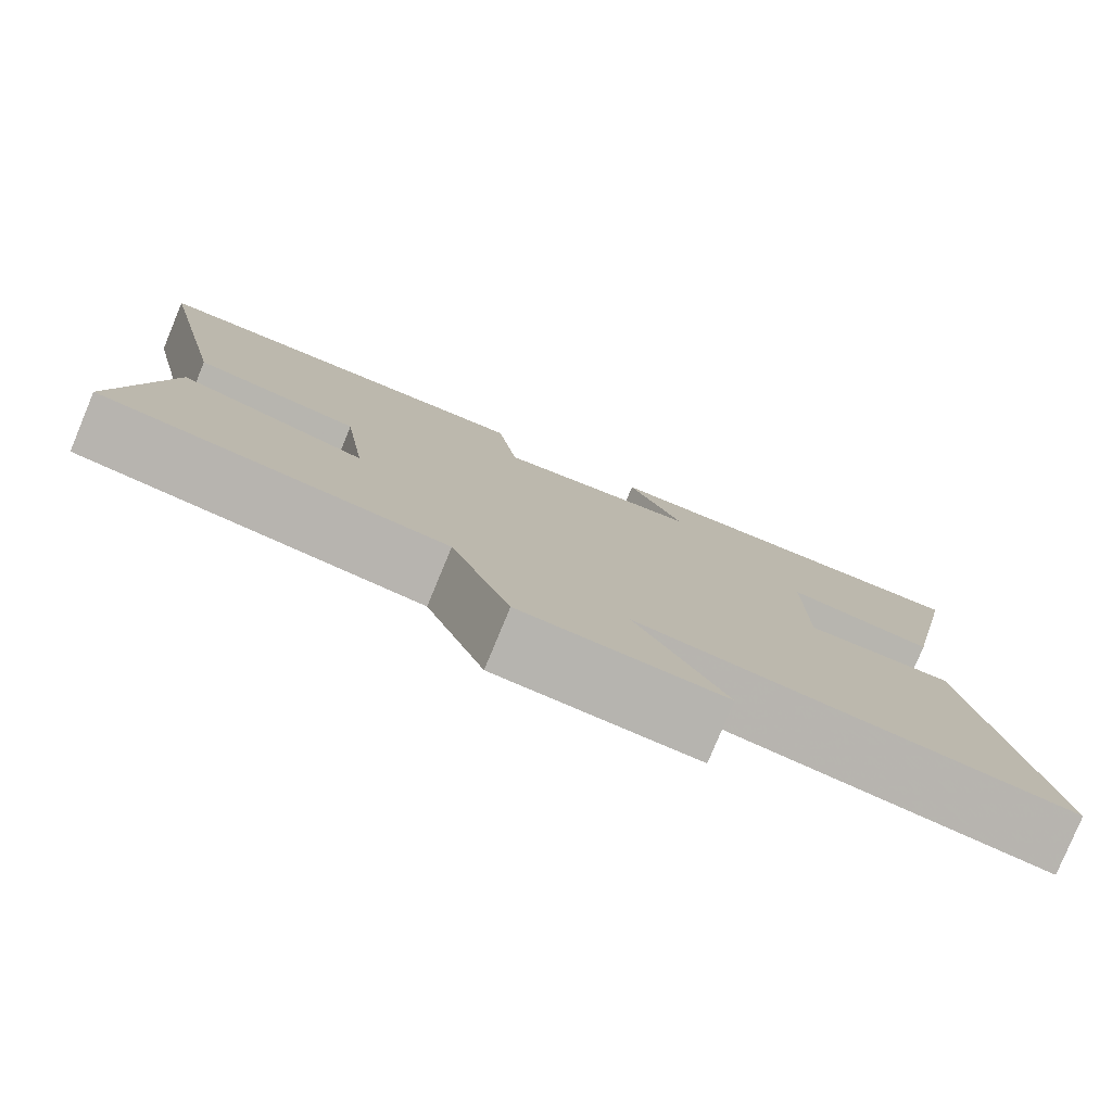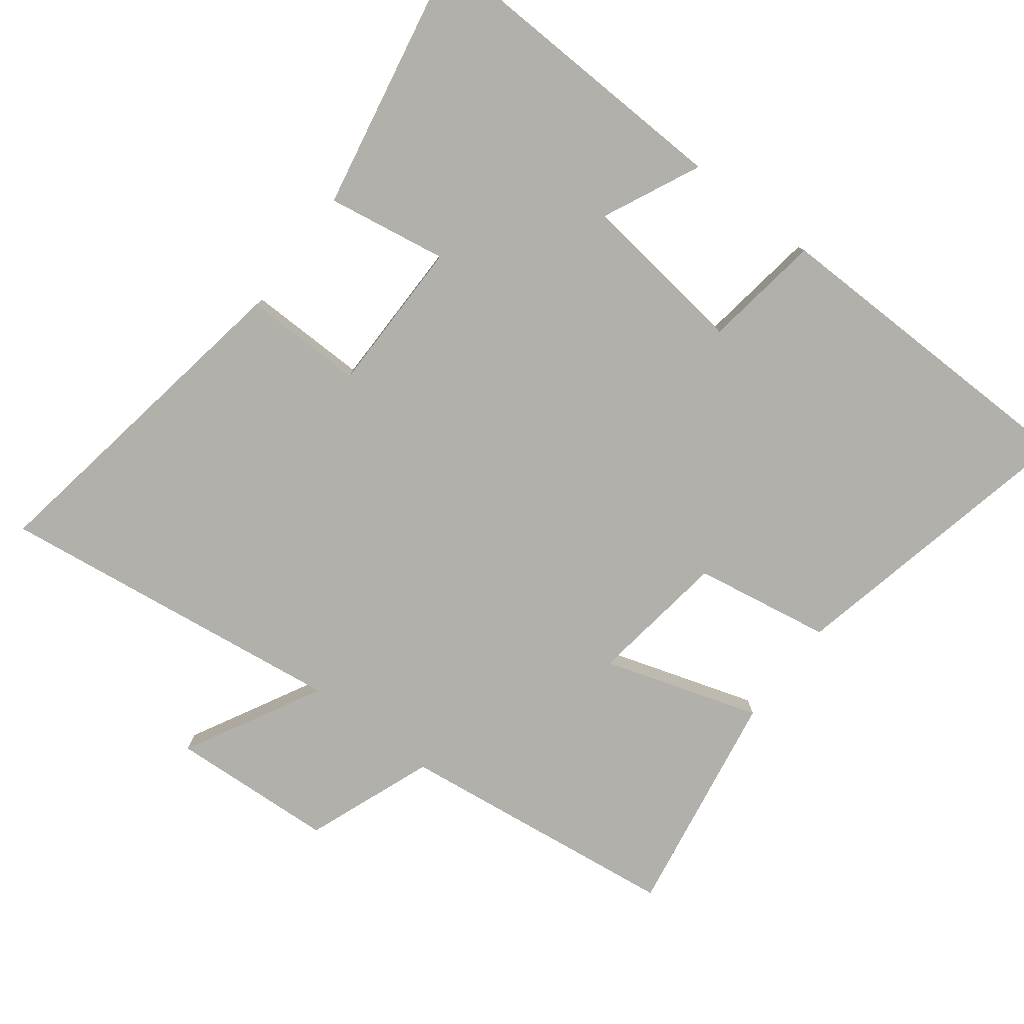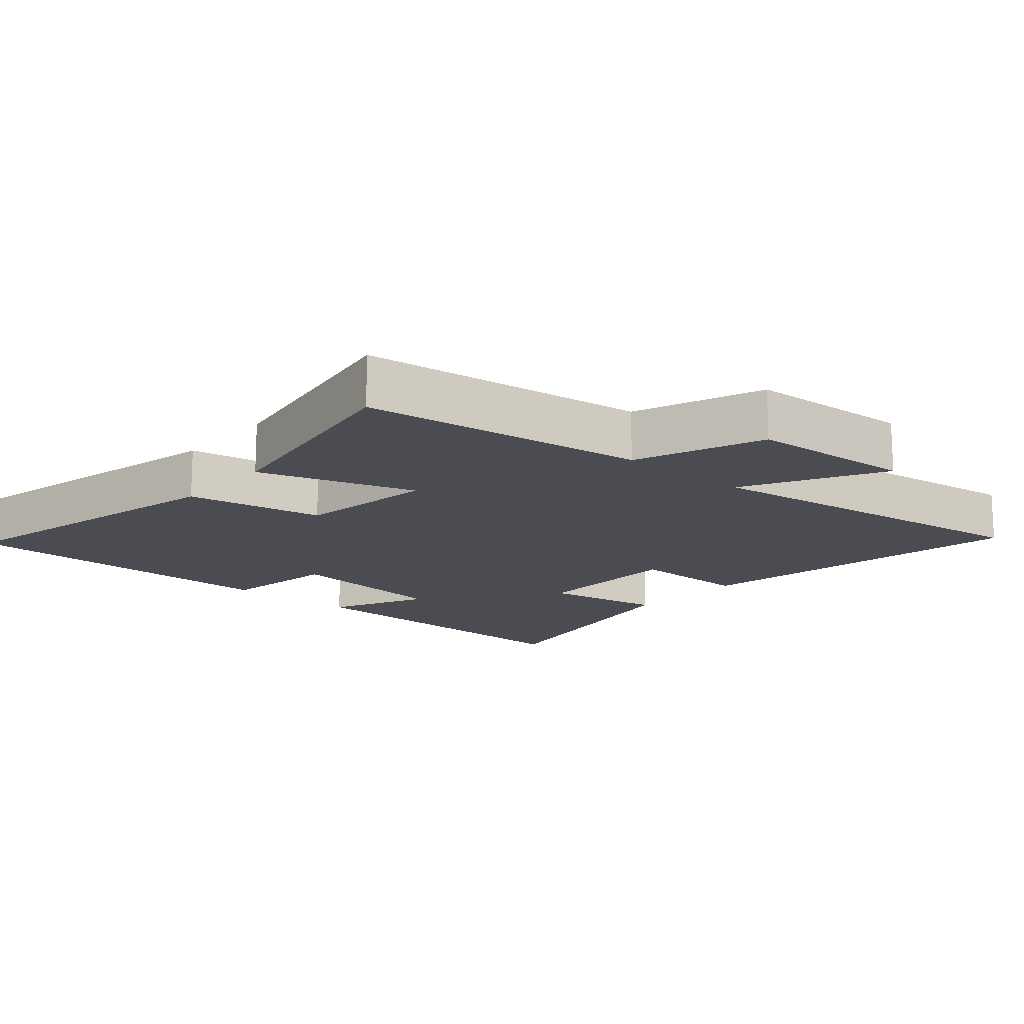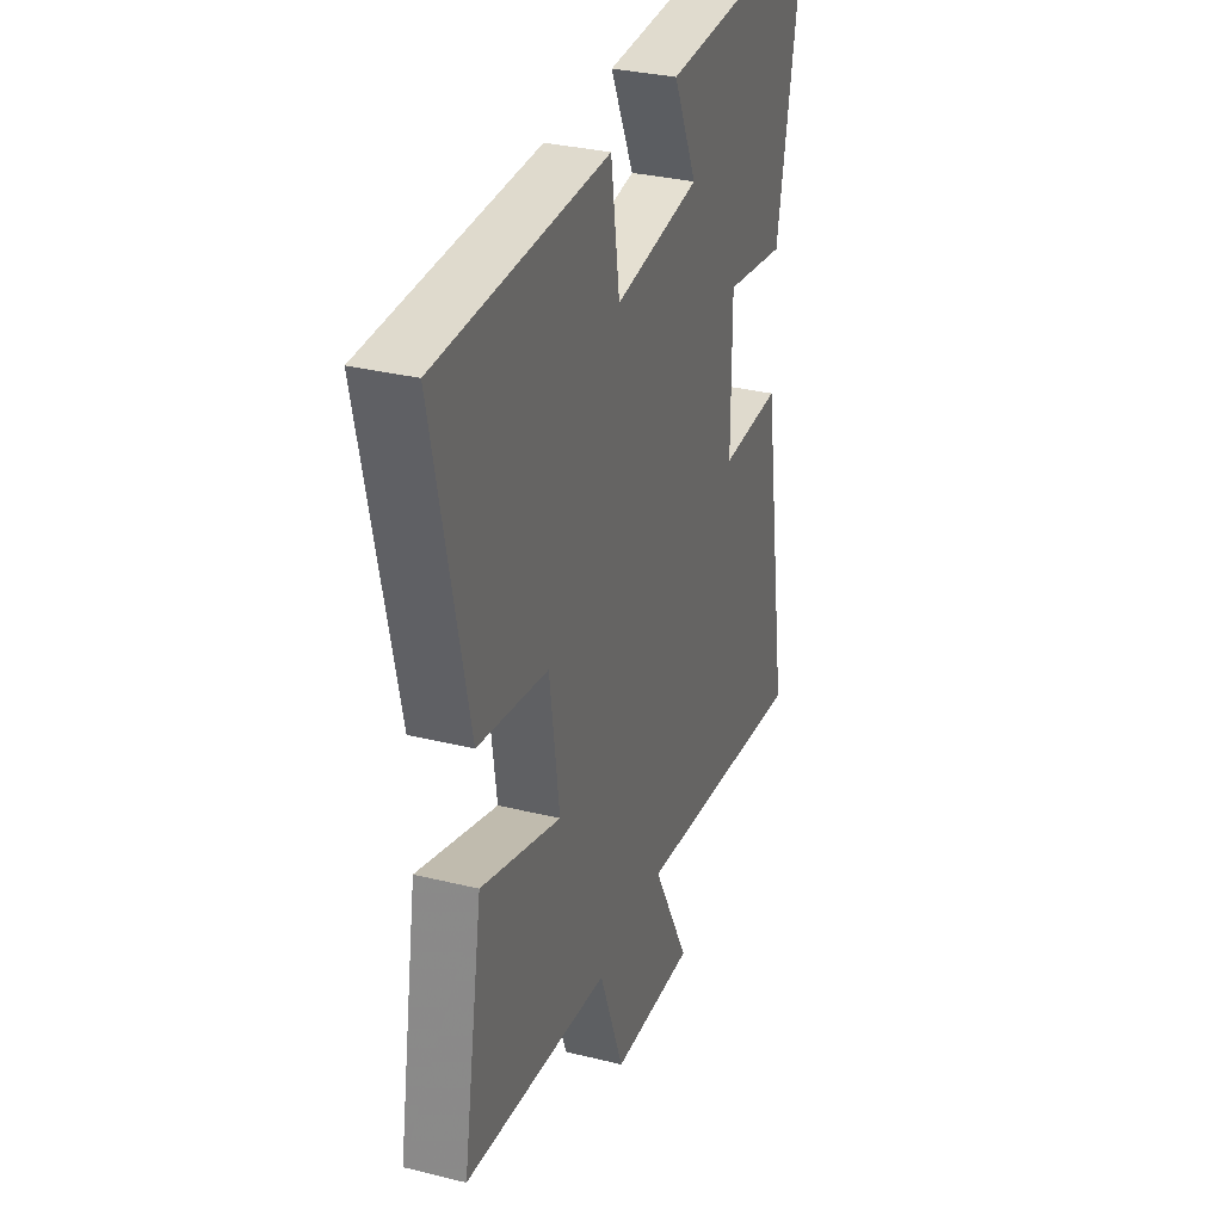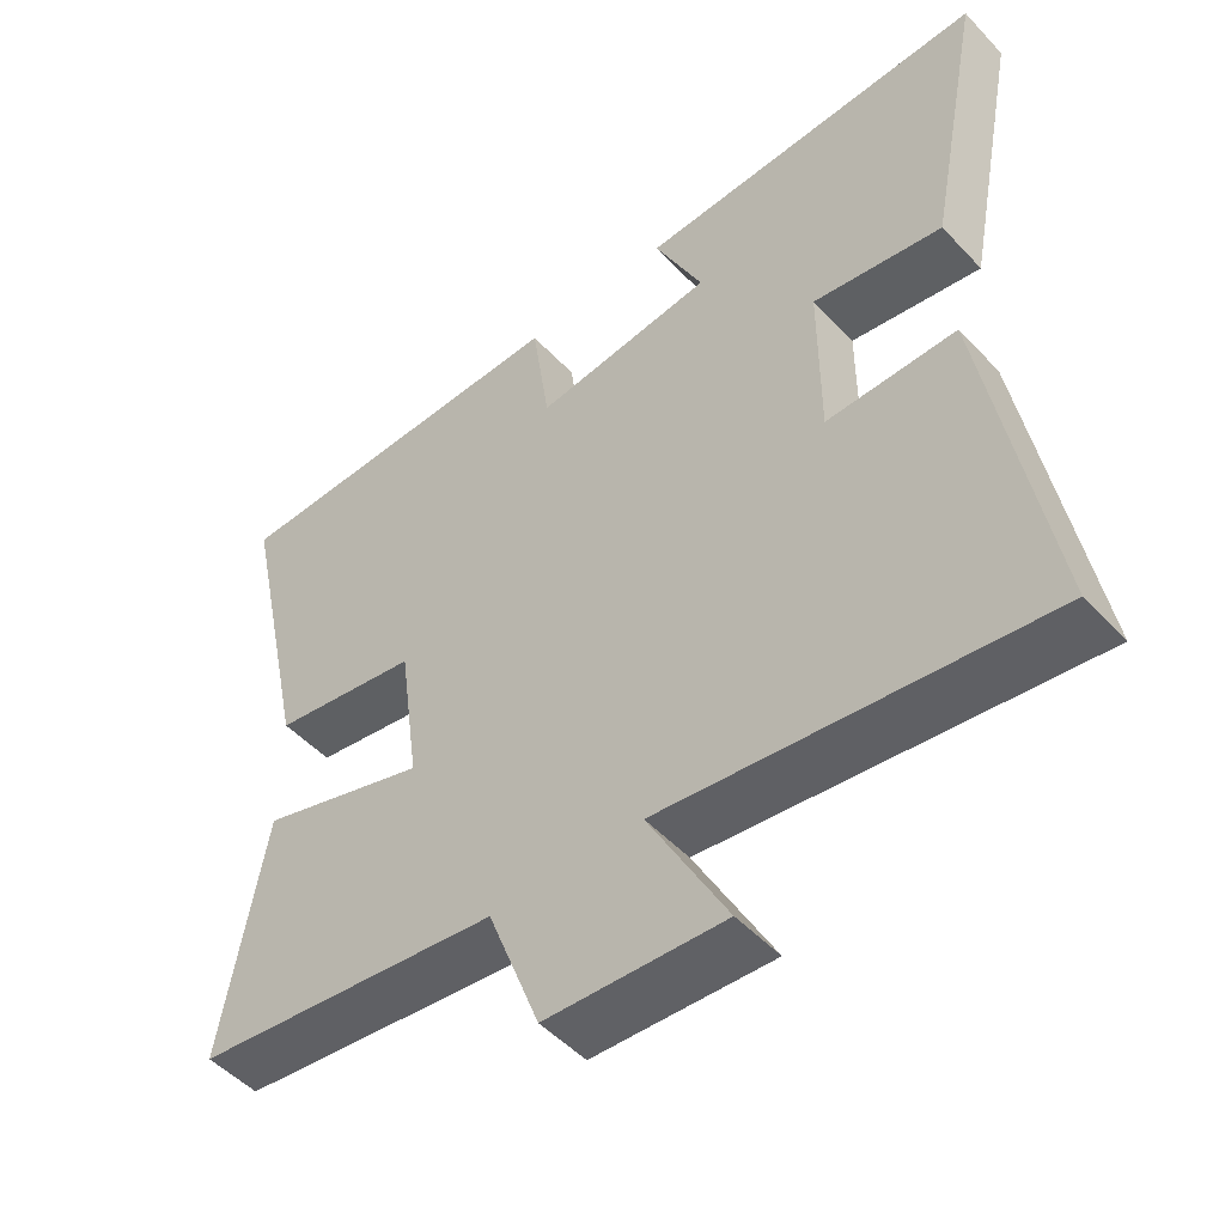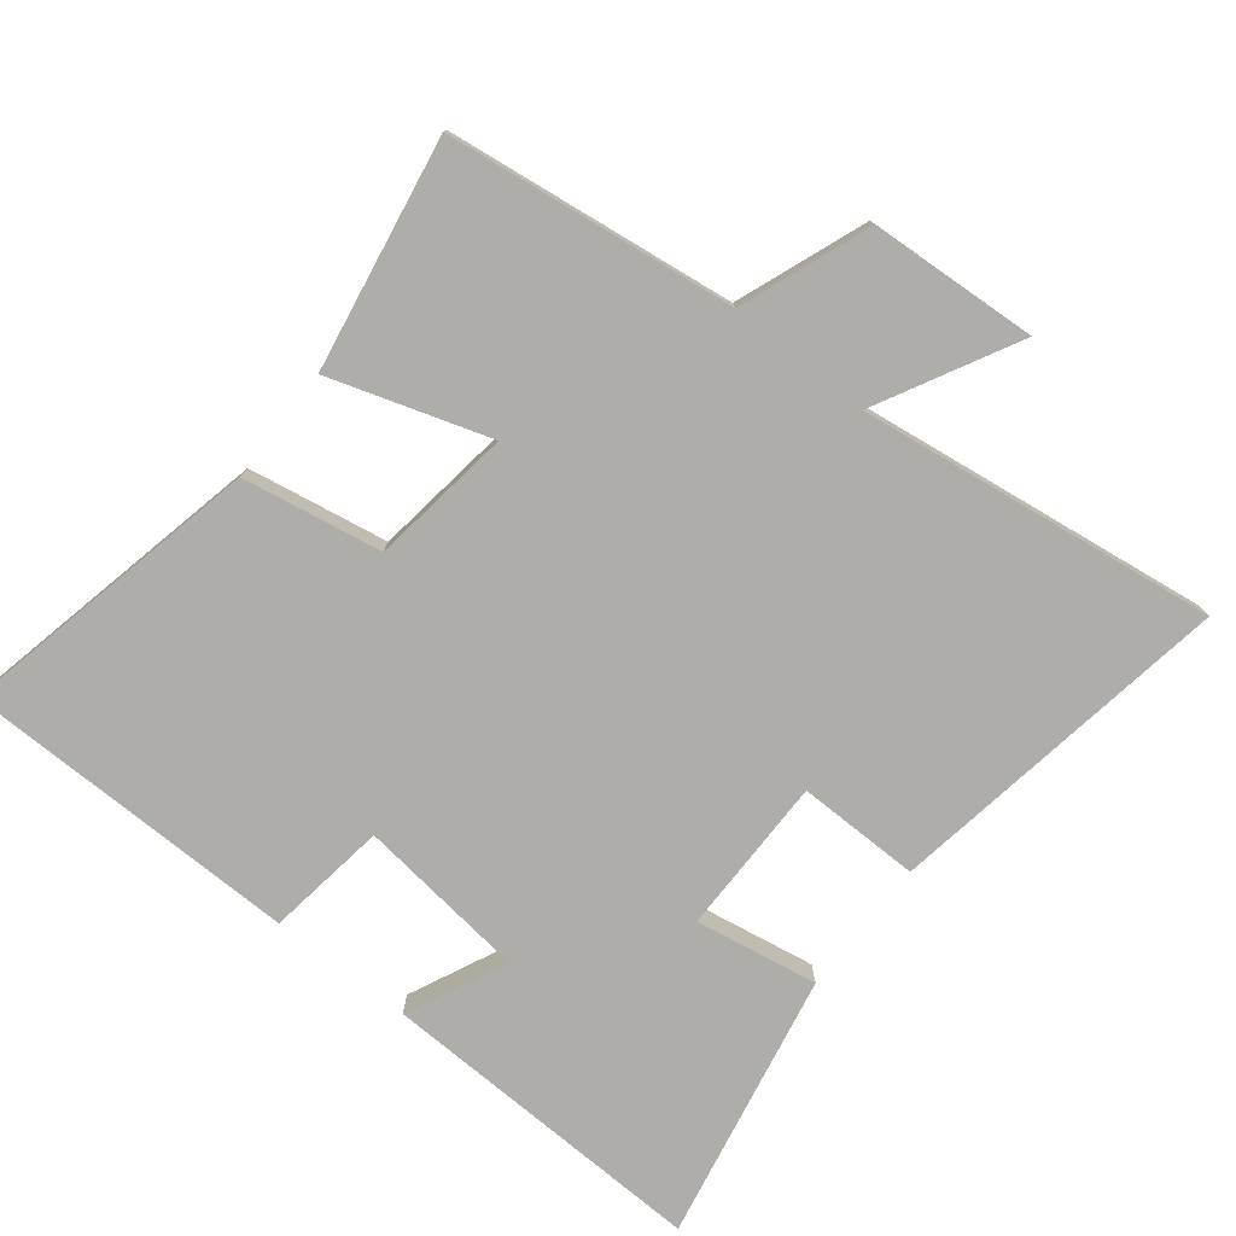
<metadata>
{"format":"obj","ext":"obj","renderer":"f3d","projection":"perspective","resolution":1024,"background":"white","views":[{"elev":-79.7,"azim":157.5,"up":"+Z"},{"elev":-78.5,"azim":-37.5,"up":"+Y"},{"elev":-15.4,"azim":139.1,"up":"+Y"},{"elev":32.1,"azim":109.1,"up":"+Z"},{"elev":-50.3,"azim":-138.8,"up":"+Z"},{"elev":-77.4,"azim":141.8,"up":"+Y"}]}
</metadata>
<code>
v -0.582 0.07 -0.569
v -0.5 0.07 -0.068
v -0.323 0.07 -0.07
v -0.323 0.07 0.158
v -0.5 0.07 0.128
v -0.576 0.07 0.516
v -0.097 0.07 0.5
v -0.164 0.07 0.356
v 0.082 0.07 0.326
v 0.107 0.07 0.5
v 0.595 0.07 0.494
v 0.5 0.07 0.053
v 0.299 0.07 0.018
v 0.271 0.07 -0.186
v 0.5 0.07 -0.113
v 0.558 0.07 -0.447
v 0.141 0.07 -0.5
v 0.07 0.07 -0.688
v -0.172 0.07 -0.702
v -0.065 0.07 -0.5
v -0.582 0 -0.569
v -0.5 0 -0.068
v -0.323 0 -0.07
v -0.323 0 0.158
v -0.5 0 0.128
v -0.576 0 0.516
v -0.097 0 0.5
v -0.164 0 0.356
v 0.082 0 0.326
v 0.107 0 0.5
v 0.595 0 0.494
v 0.5 0 0.053
v 0.299 0 0.018
v 0.271 0 -0.186
v 0.5 0 -0.113
v 0.558 0 -0.447
v 0.141 0 -0.5
v 0.07 0 -0.688
v -0.172 0 -0.702
v -0.065 0 -0.5
f 17 18 19 20
f 15 16 17 20
f 14 15 20 1
f 13 14 1
f 10 11 12 13
f 9 10 13
f 8 9 13
f 5 6 7 8
f 4 5 8
f 3 4 8 13
f 1 2 3
f 1 3 13
f 40 39 38 37
f 40 37 36 35
f 21 40 35 34
f 21 34 33
f 33 32 31 30
f 33 30 29
f 33 29 28
f 28 27 26 25
f 28 25 24
f 33 28 24 23
f 23 22 21
f 33 23 21
f 1 21 22 2
f 2 22 23 3
f 3 23 24 4
f 4 24 25 5
f 5 25 26 6
f 6 26 27 7
f 7 27 28 8
f 8 28 29 9
f 9 29 30 10
f 10 30 31 11
f 11 31 32 12
f 12 32 33 13
f 13 33 34 14
f 14 34 35 15
f 15 35 36 16
f 16 36 37 17
f 17 37 38 18
f 18 38 39 19
f 19 39 40 20
f 20 40 21 1

</code>
